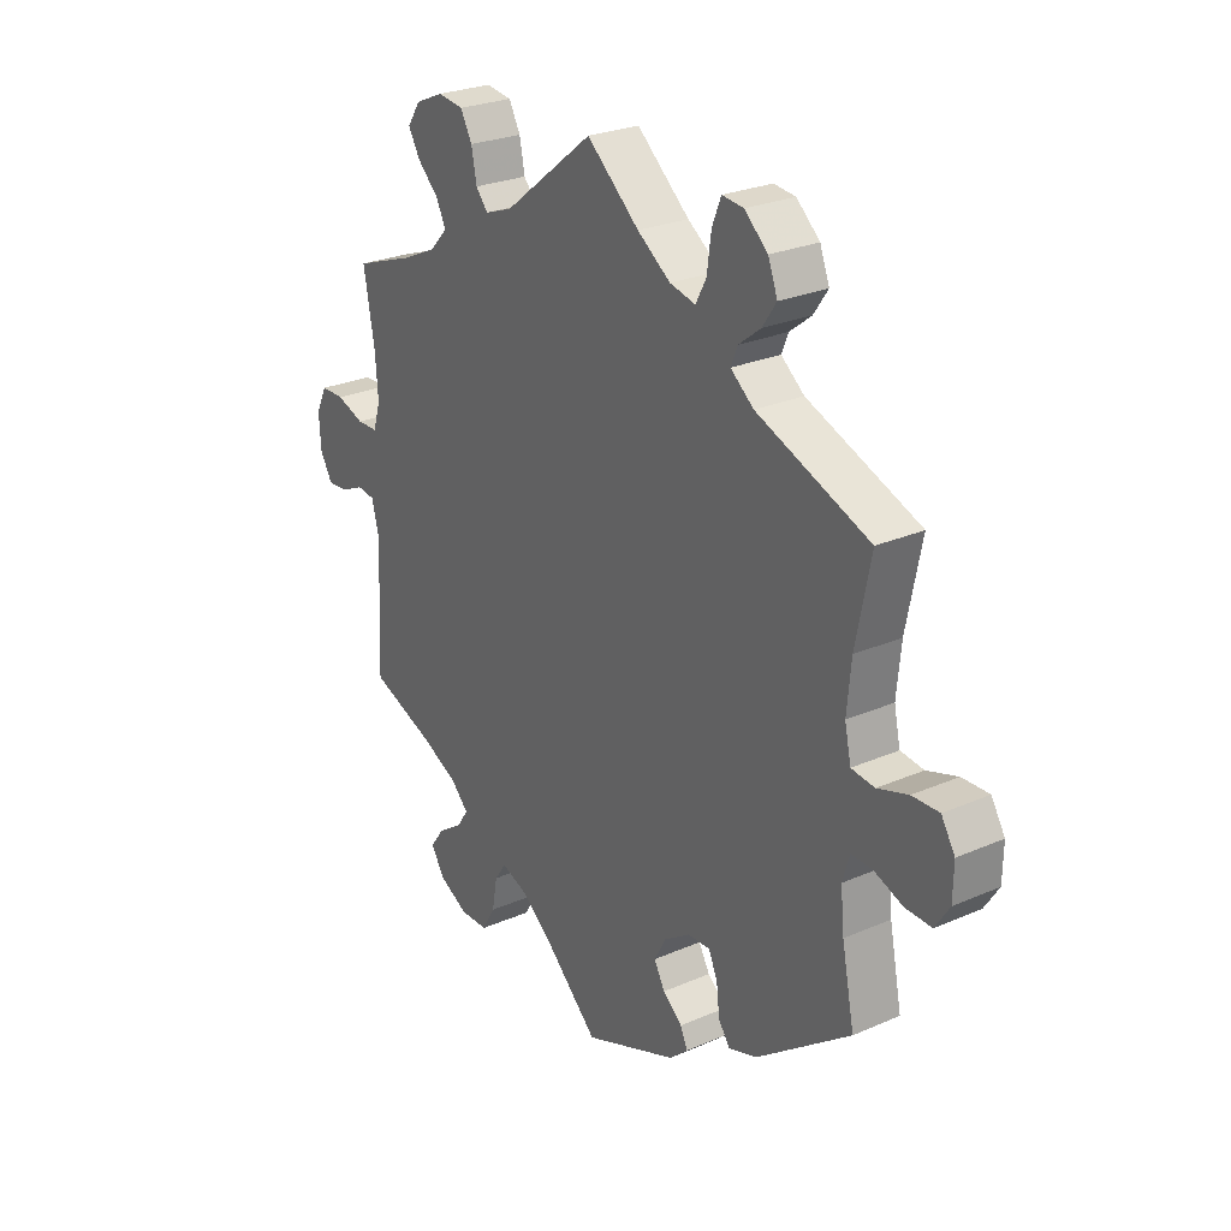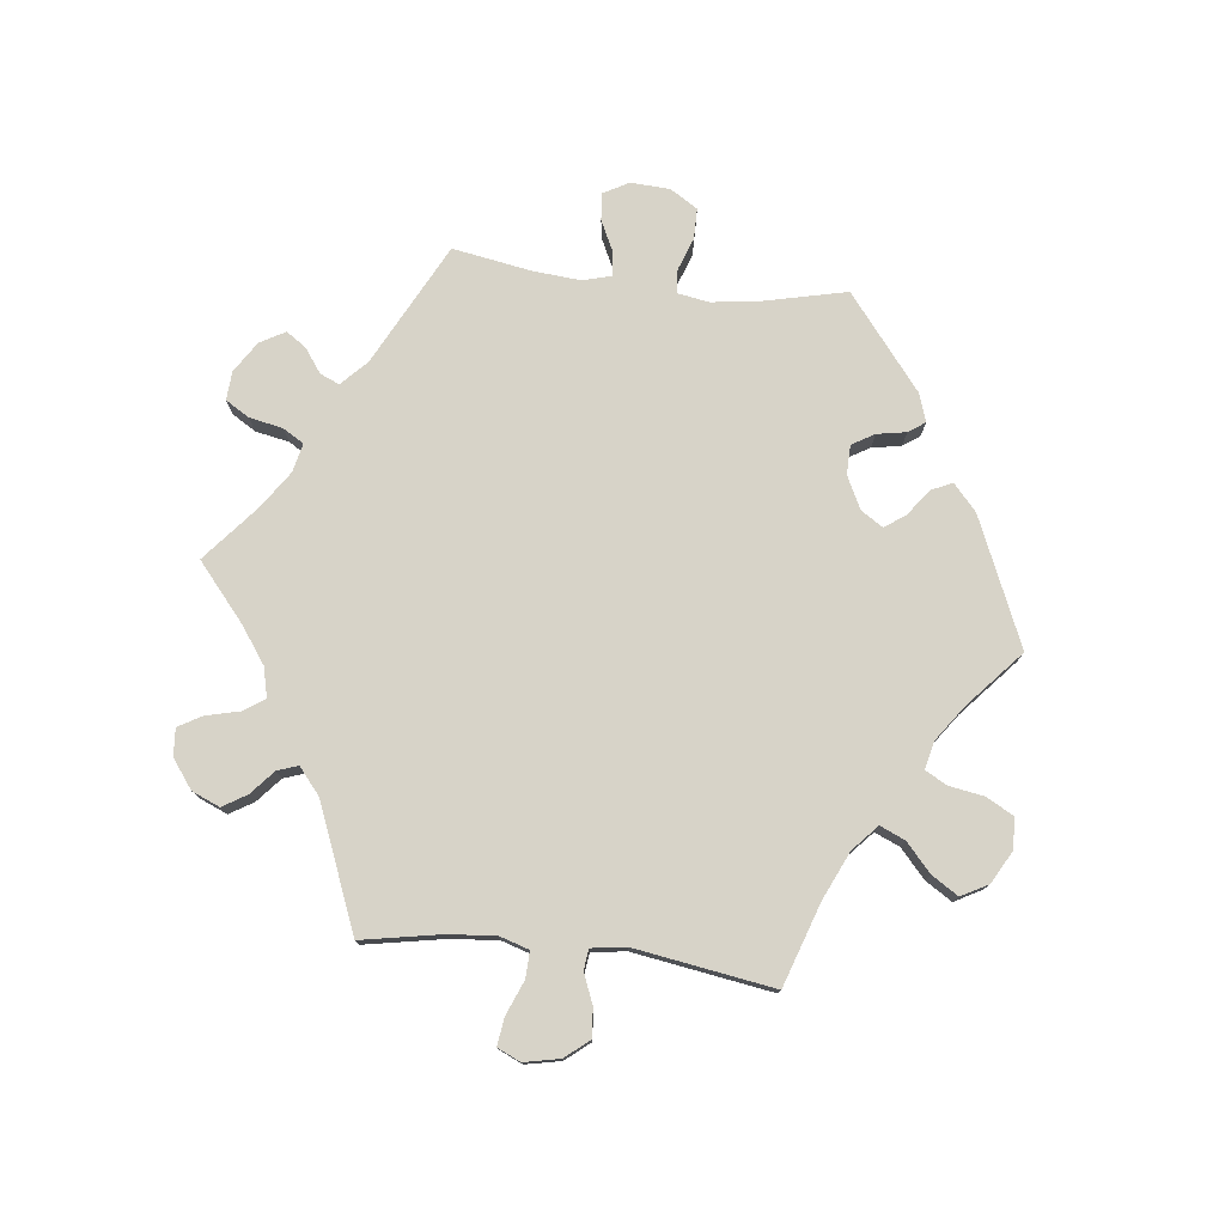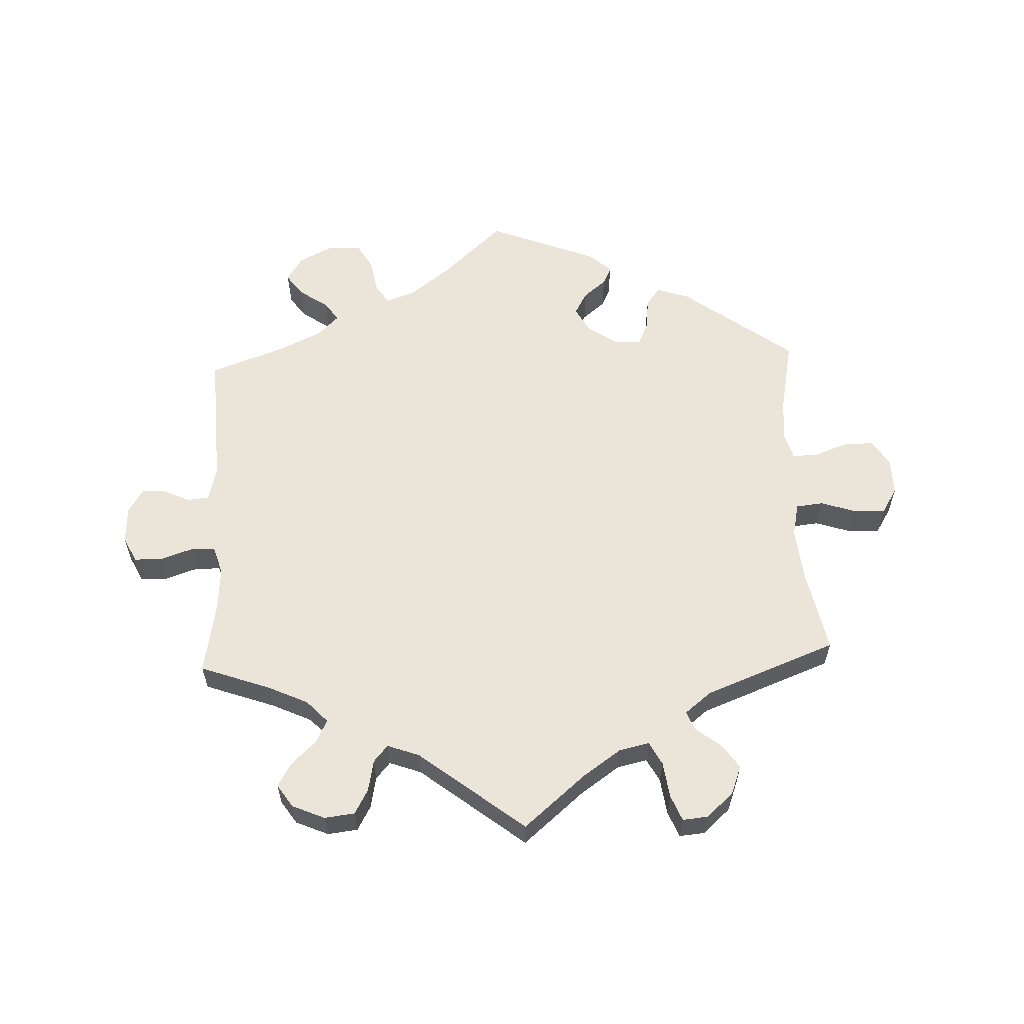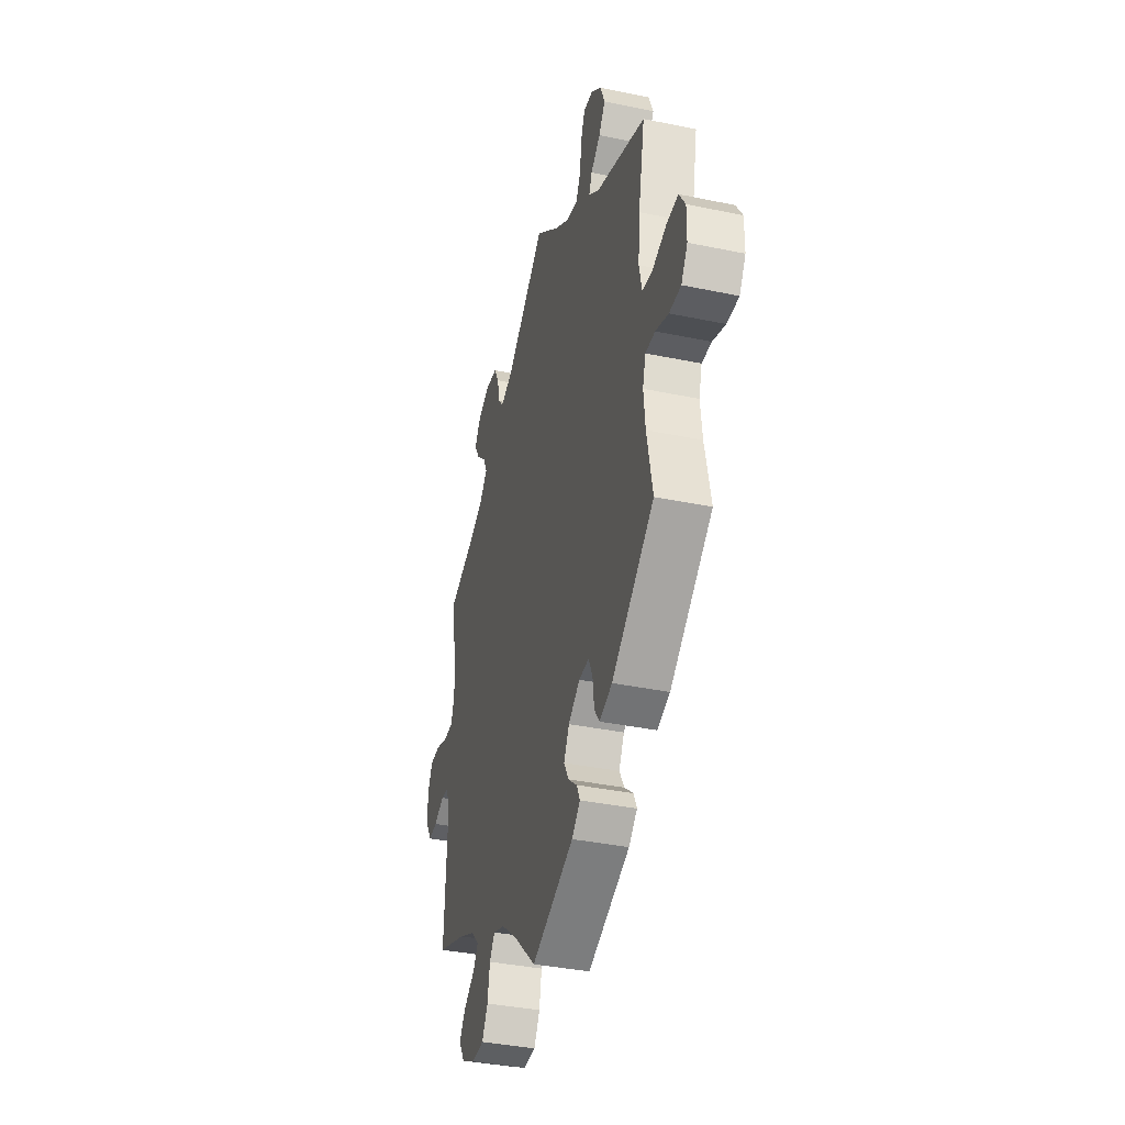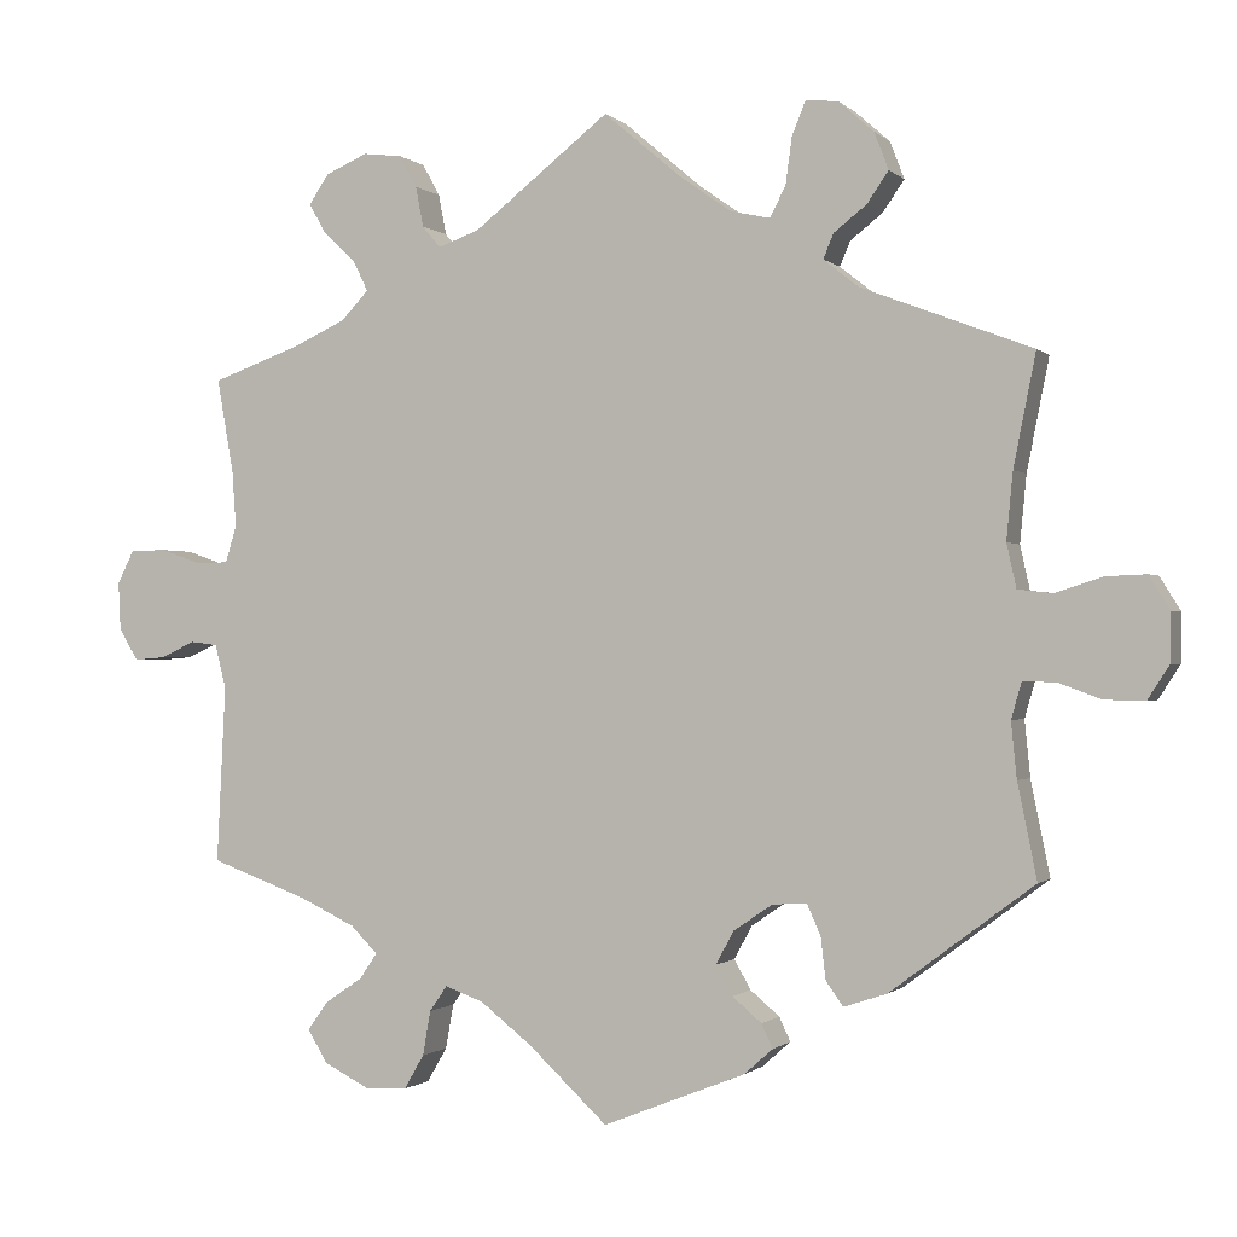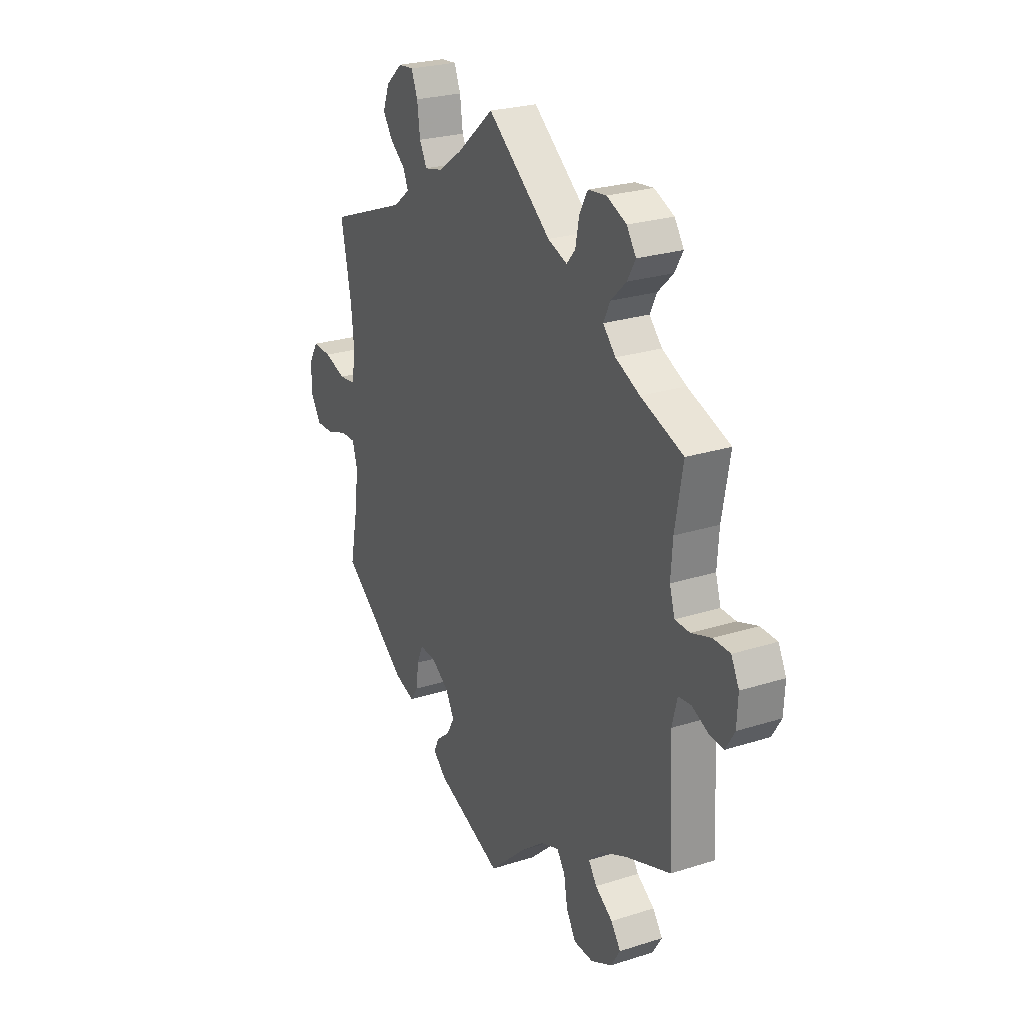
<metadata>
{"format":"obj","ext":"obj","renderer":"f3d","projection":"perspective","resolution":1024,"background":"white","views":[{"elev":26.4,"azim":55.6,"up":"+Z"},{"elev":76.7,"azim":36.6,"up":"+Y"},{"elev":58.9,"azim":-2.4,"up":"+Y"},{"elev":-37.6,"azim":75.1,"up":"+Z"},{"elev":-0.8,"azim":20.9,"up":"+Z"},{"elev":25.2,"azim":-117.2,"up":"+Z"}]}
</metadata>
<code>
v 0.24 0.07 0.577
v -0.324 0.07 0.417
v -0.565 0.07 0.074
v 0.357 0.07 -0.445
v -0.358 0.07 0.381
v -0.383 0.07 0.493
v 0.279 0.07 0.427
v 0.215 0.07 -0.344
v 0.666 0.07 0.047
v -0.663 0.07 0.091
v -0.423 0.07 0.351
v 0.519 0.07 -0.076
v -0.31 0.07 -0.422
v 0.513 0.07 -0.191
v -0.332 0.07 -0.454
v 0.342 0.07 0.576
v 0.664 0.07 -0.098
v -0.256 0.07 0.545
v -0.223 0.07 0.467
v -0.323 0.07 -0.592
v -0.1 0.07 -0.527
v -0.54 0.07 -0.032
v -0.414 0.07 -0.355
v -0.235 0.07 -0.491
v -0.171 0.07 0.486
v 0.164 0.07 -0.456
v -0.38 0.07 0.568
v 0.298 0.07 0.615
v -0.327 0.07 0.591
v -0 0.07 -0.62
v -0.344 0.07 -0.388
v -0 0.07 0.62
v -0.516 0.07 0.192
v -0.405 0.07 0.531
v 0.691 0.07 -0.056
v 0.258 0.07 -0.342
v 0.215 0.07 -0.517
v -0.164 0.07 -0.477
v 0.56 0.07 -0.077
v 0.163 0.07 0.491
v 0.333 0.07 0.49
v -0.27 0.07 -0.59
v 0.201 0.07 -0.487
v -0.537 0.07 -0.31
v -0.511 0.07 0.121
v 0.501 0.07 0.086
v -0.213 0.07 -0.459
v -0.574 0.07 -0.028
v 0.303 0.07 -0.463
v 0.143 0.07 -0.419
v 0.614 0.07 -0.097
v -0.618 0.07 0.092
v -0.38 0.07 -0.563
v 0.537 0.07 -0.31
v 0.275 0.07 -0.38
v 0.509 0.07 0.17
v 0.506 0.07 -0.121
v 0.615 0.07 0.045
v -0.278 0.07 0.585
v 0.513 0.07 0.031
v -0.657 0.07 -0.051
v 0.212 0.07 0.48
v -0.526 0.07 -0.087
v -0.537 0.07 0.31
v 0.537 0.07 0.31
v -0.379 0.07 -0.486
v -0.684 0.07 0.049
v 0.1 0.07 0.535
v -0.405 0.07 -0.522
v 0.36 0.07 0.529
v 0.557 0.07 0.026
v 0.692 0.07 0.005
v 0.179 0.07 -0.549
v -0.342 0.07 0.454
v -0.681 0.07 -0.011
v -0.525 0.07 0.075
v 0.232 0.07 0.518
v -0.618 0.07 -0.048
v 0.166 0.07 -0.377
v -0.245 0.07 -0.547
v 0.281 0.07 -0.432
v -0.246 0.07 0.494
v 0.292 0.07 0.458
v 0.323 0.07 0.392
v 0.257 0.07 0.619
v 0.24 -0 0.577
v -0.324 -0 0.417
v -0.565 -0 0.074
v 0.357 -0 -0.445
v -0.358 -0 0.381
v -0.383 -0 0.493
v 0.279 -0 0.427
v 0.215 -0 -0.344
v 0.666 -0 0.047
v -0.663 -0 0.091
v -0.423 -0 0.351
v 0.519 -0 -0.076
v -0.31 -0 -0.422
v 0.513 -0 -0.191
v -0.332 -0 -0.454
v 0.342 -0 0.576
v 0.664 -0 -0.098
v -0.256 -0 0.545
v -0.223 -0 0.467
v -0.323 -0 -0.592
v -0.1 -0 -0.527
v -0.54 -0 -0.032
v -0.414 -0 -0.355
v -0.235 -0 -0.491
v -0.171 -0 0.486
v 0.164 -0 -0.456
v -0.38 -0 0.568
v 0.298 -0 0.615
v -0.327 -0 0.591
v -0 -0 -0.62
v -0.344 -0 -0.388
v -0 -0 0.62
v -0.516 -0 0.192
v -0.405 -0 0.531
v 0.691 -0 -0.056
v 0.258 -0 -0.342
v 0.215 -0 -0.517
v -0.164 -0 -0.477
v 0.56 -0 -0.077
v 0.163 -0 0.491
v 0.333 -0 0.49
v -0.27 -0 -0.59
v 0.201 -0 -0.487
v -0.537 -0 -0.31
v -0.511 -0 0.121
v 0.501 -0 0.086
v -0.213 -0 -0.459
v -0.574 -0 -0.028
v 0.303 -0 -0.463
v 0.143 -0 -0.419
v 0.614 -0 -0.097
v -0.618 -0 0.092
v -0.38 -0 -0.563
v 0.537 -0 -0.31
v 0.275 -0 -0.38
v 0.509 -0 0.17
v 0.506 -0 -0.121
v 0.615 -0 0.045
v -0.278 -0 0.585
v 0.513 -0 0.031
v -0.657 -0 -0.051
v 0.212 -0 0.48
v -0.526 -0 -0.087
v -0.537 -0 0.31
v 0.537 -0 0.31
v -0.379 -0 -0.486
v -0.684 -0 0.049
v 0.1 -0 0.535
v -0.405 -0 -0.522
v 0.36 -0 0.529
v 0.557 -0 0.026
v 0.692 -0 0.005
v 0.179 -0 -0.549
v -0.342 -0 0.454
v -0.681 -0 -0.011
v -0.525 -0 0.075
v 0.232 -0 0.518
v -0.618 -0 -0.048
v 0.166 -0 -0.377
v -0.245 -0 -0.547
v 0.281 -0 -0.432
v -0.246 -0 0.494
v 0.292 -0 0.458
v 0.323 -0 0.392
v 0.257 -0 0.619
f 14 54 4 49
f 57 14 49 81
f 12 57 81 55
f 35 17 51 39
f 35 39 12
f 72 35 12
f 71 58 9 72
f 60 71 72 12
f 46 60 12 55
f 84 65 56
f 7 84 56 46
f 16 70 41 83
f 85 28 16 83
f 77 1 85 83
f 62 77 83 7
f 40 62 7 46
f 25 32 68
f 19 25 68 40
f 29 59 18 82
f 34 27 29 82
f 74 6 34 82
f 2 74 82 19
f 5 2 19 40
f 33 64 11
f 45 33 11 5
f 76 45 5 40
f 67 10 52 3
f 67 3 76
f 75 67 76
f 48 78 61 75
f 22 48 75 76
f 63 22 76 40
f 23 44 63 40
f 53 69 66 15
f 53 15 13
f 20 53 13
f 24 80 42 20
f 47 24 20 13
f 38 47 13 31
f 37 73 30 21
f 26 43 37 21
f 50 26 21 38
f 79 50 38 31
f 40 46 55 36
f 23 40 36 8
f 8 79 31 23
f 134 89 139 99
f 166 134 99 142
f 140 166 142 97
f 124 136 102 120
f 97 124 120
f 97 120 157
f 157 94 143 156
f 97 157 156 145
f 140 97 145 131
f 141 150 169
f 131 141 169 92
f 168 126 155 101
f 168 101 113 170
f 168 170 86 162
f 92 168 162 147
f 131 92 147 125
f 153 117 110
f 125 153 110 104
f 167 103 144 114
f 167 114 112 119
f 167 119 91 159
f 104 167 159 87
f 125 104 87 90
f 96 149 118
f 90 96 118 130
f 125 90 130 161
f 88 137 95 152
f 161 88 152
f 161 152 160
f 160 146 163 133
f 161 160 133 107
f 125 161 107 148
f 125 148 129 108
f 100 151 154 138
f 98 100 138
f 98 138 105
f 105 127 165 109
f 98 105 109 132
f 116 98 132 123
f 106 115 158 122
f 106 122 128 111
f 123 106 111 135
f 116 123 135 164
f 121 140 131 125
f 93 121 125 108
f 108 116 164 93
f 4 89 134 49
f 49 134 166 81
f 81 166 140 55
f 55 140 121 36
f 36 121 93 8
f 8 93 164 79
f 79 164 135 50
f 50 135 111 26
f 26 111 128 43
f 43 128 122 37
f 37 122 158 73
f 73 158 115 30
f 30 115 106 21
f 21 106 123 38
f 38 123 132 47
f 47 132 109 24
f 24 109 165 80
f 80 165 127 42
f 42 127 105 20
f 20 105 138 53
f 53 138 154 69
f 69 154 151 66
f 66 151 100 15
f 15 100 98 13
f 13 98 116 31
f 31 116 108 23
f 23 108 129 44
f 44 129 148 63
f 63 148 107 22
f 22 107 133 48
f 48 133 163 78
f 78 163 146 61
f 61 146 160 75
f 75 160 152 67
f 67 152 95 10
f 10 95 137 52
f 52 137 88 3
f 3 88 161 76
f 76 161 130 45
f 45 130 118 33
f 33 118 149 64
f 64 149 96 11
f 11 96 90 5
f 5 90 87 2
f 2 87 159 74
f 74 159 91 6
f 6 91 119 34
f 34 119 112 27
f 27 112 114 29
f 29 114 144 59
f 59 144 103 18
f 18 103 167 82
f 82 167 104 19
f 19 104 110 25
f 25 110 117 32
f 32 117 153 68
f 68 153 125 40
f 40 125 147 62
f 62 147 162 77
f 77 162 86 1
f 1 86 170 85
f 85 170 113 28
f 28 113 101 16
f 16 101 155 70
f 70 155 126 41
f 41 126 168 83
f 83 168 92 7
f 7 92 169 84
f 84 169 150 65
f 65 150 141 56
f 56 141 131 46
f 46 131 145 60
f 60 145 156 71
f 71 156 143 58
f 58 143 94 9
f 9 94 157 72
f 72 157 120 35
f 35 120 102 17
f 17 102 136 51
f 51 136 124 39
f 39 124 97 12
f 12 97 142 57
f 57 142 99 14
f 14 99 139 54
f 54 139 89 4

</code>
